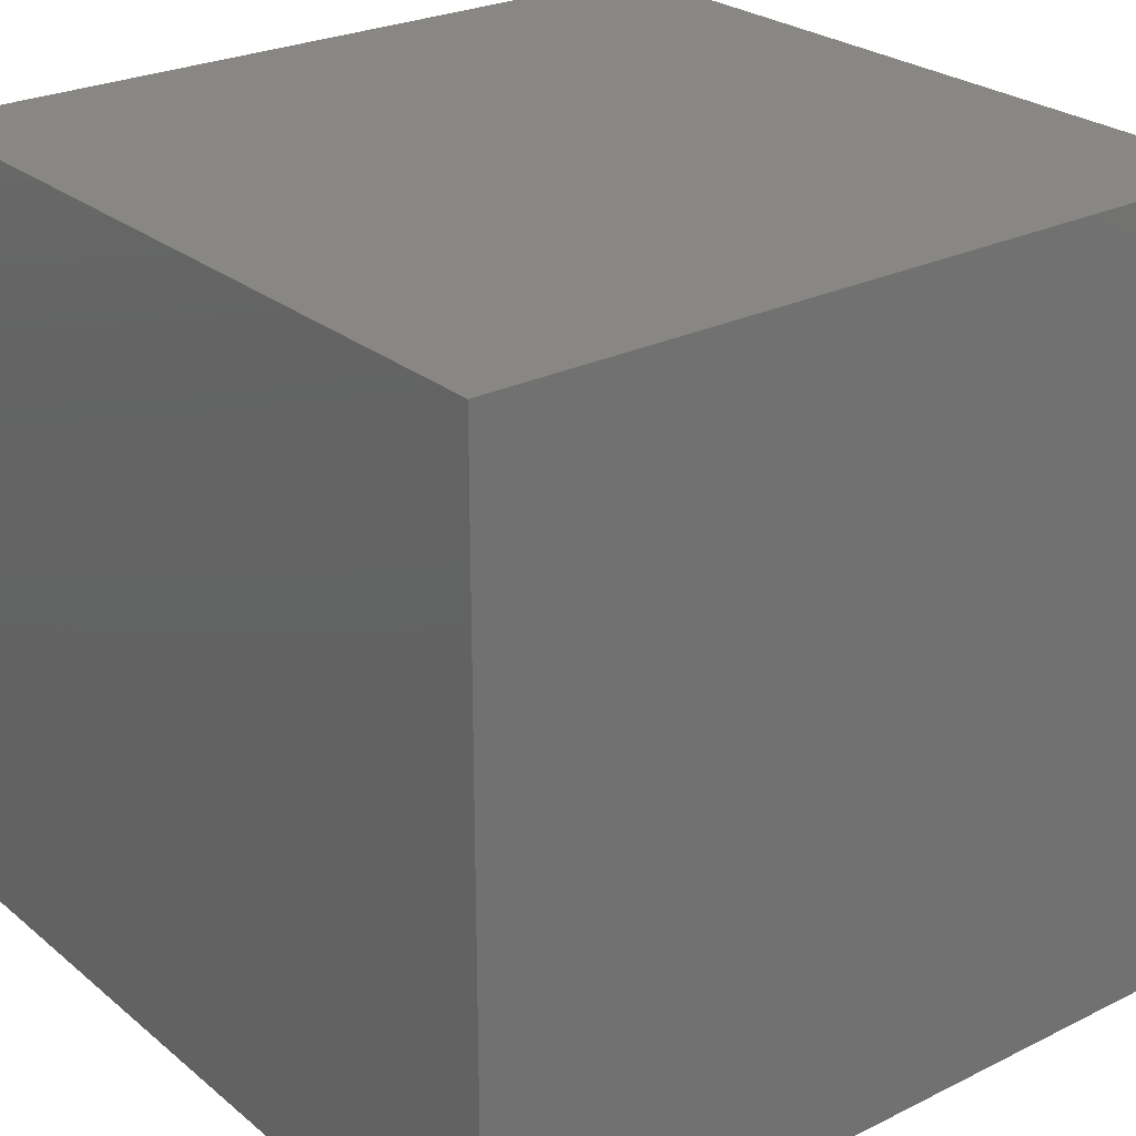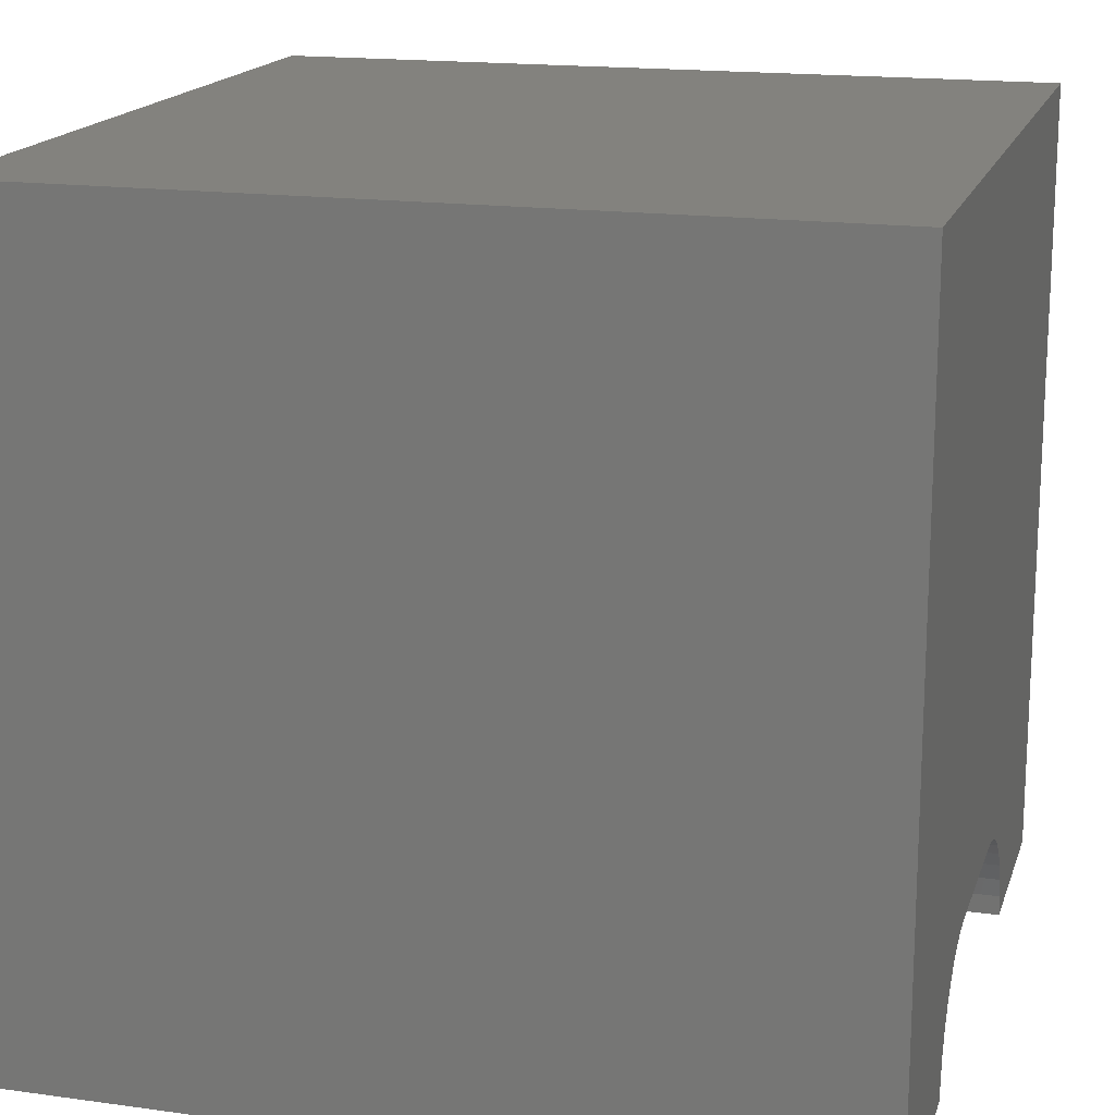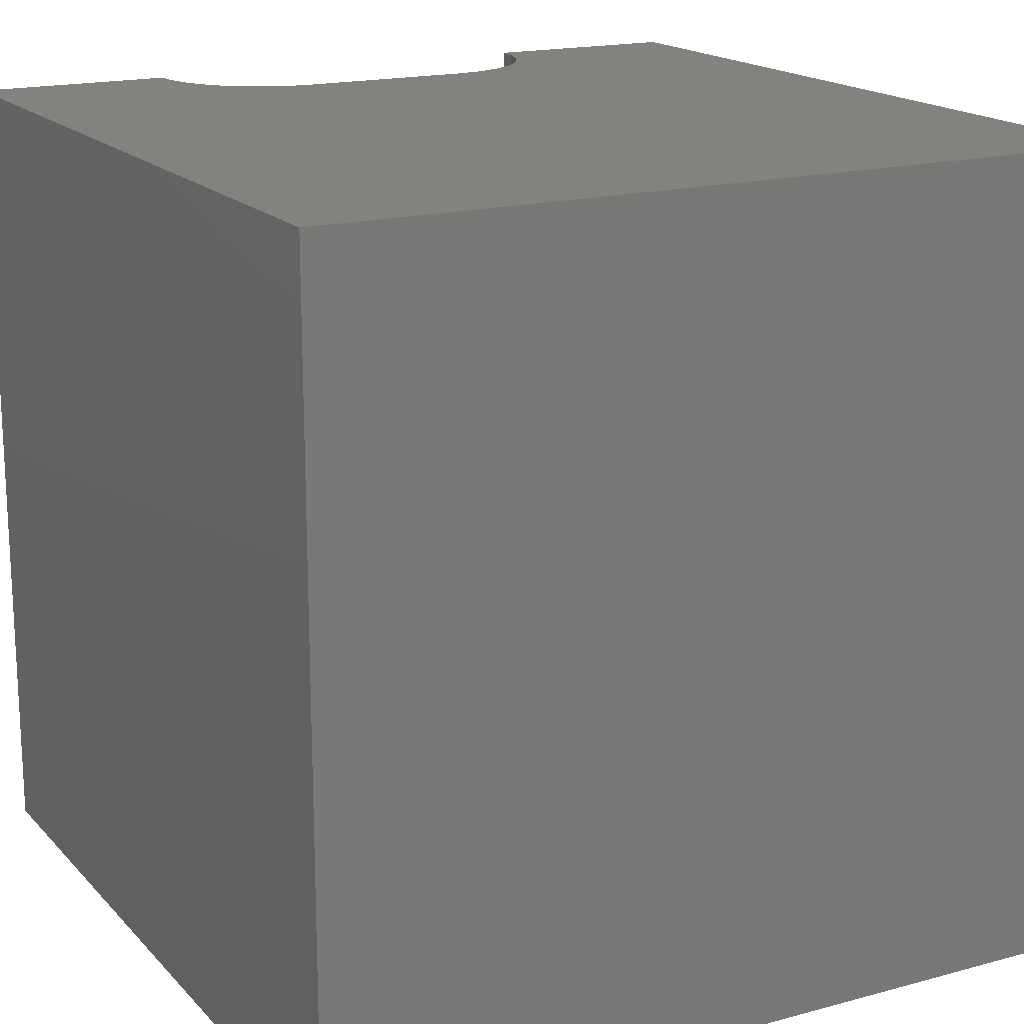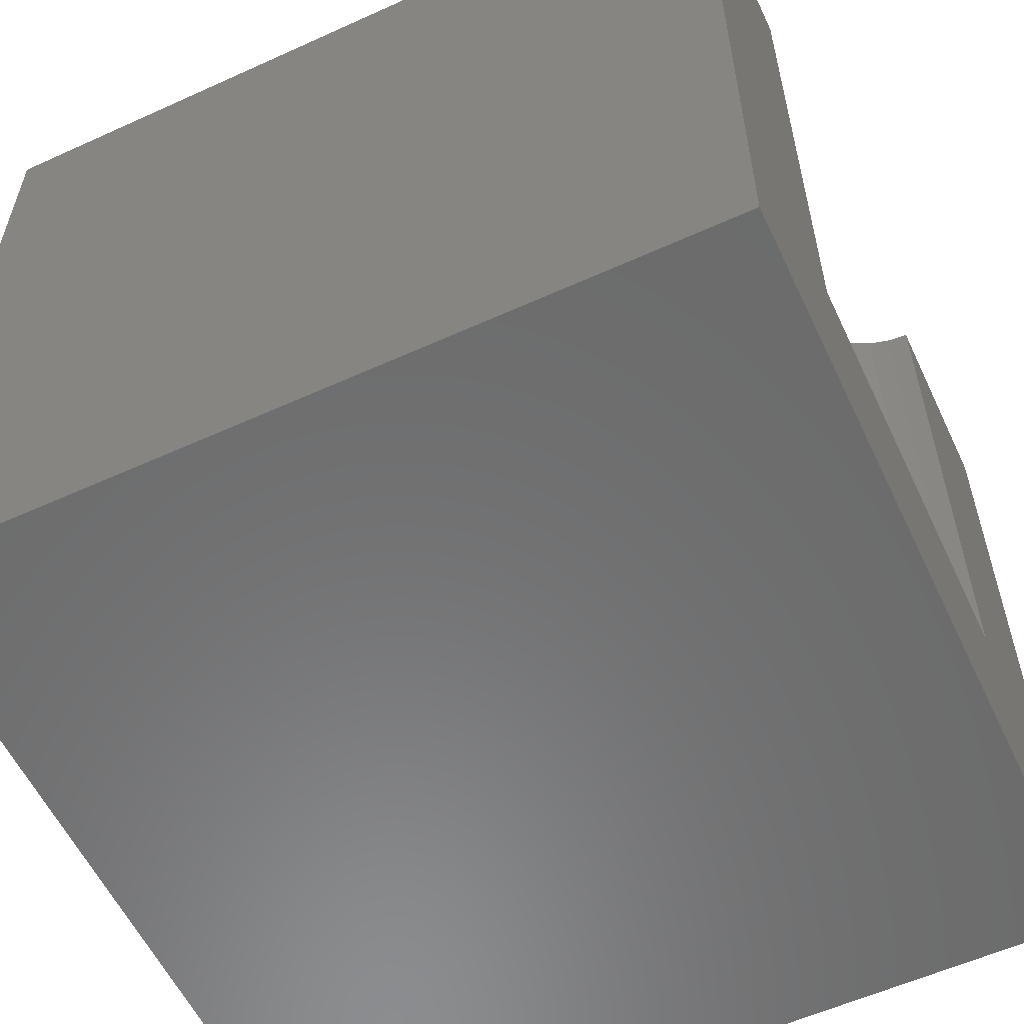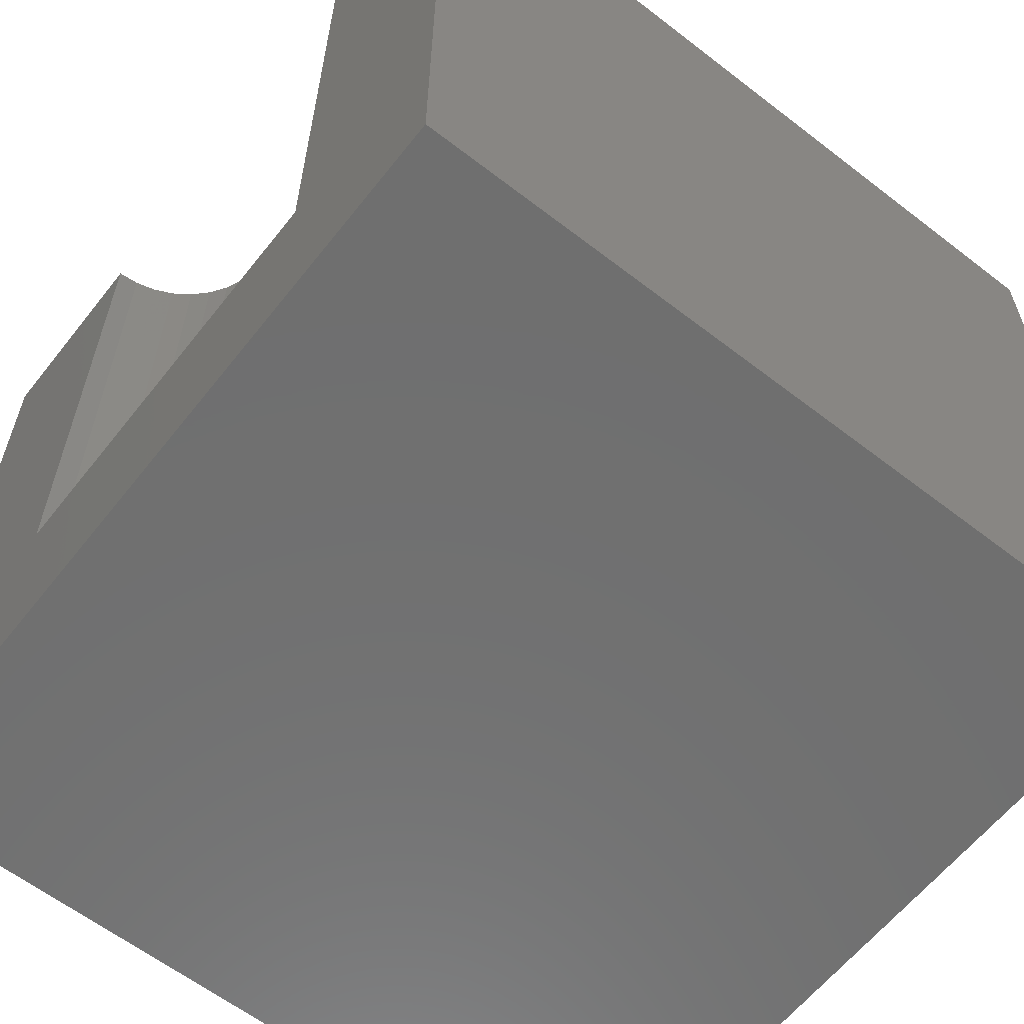
<metadata>
{"format":"stl","ext":"stl","renderer":"f3d","projection":"perspective","resolution":1024,"background":"white","views":[{"elev":25.9,"azim":-128.1,"up":"+Y"},{"elev":17.0,"azim":-74.5,"up":"+Y"},{"elev":17.5,"azim":151.8,"up":"+Z"},{"elev":-57.7,"azim":-64.8,"up":"+Z"},{"elev":-61.3,"azim":51.8,"up":"+Z"}]}
</metadata>
<code>
# stl→obj: 50 verts, 92 faces
v 0 10 10
v 0 10 0
v 0 0 10
v 0 0 0
v 7.527 0.2608 10
v 7.55 0 10
v 10 0 10
v 2.45 0 10
v 2.473 0.2608 10
v 2.54 0.5137 10
v 2.651 0.751 10
v 2.801 0.9655 10
v 2.986 1.151 10
v 3.201 1.301 10
v 3.438 1.411 10
v 6.309 1.479 10
v 6.562 1.411 10
v 10 10 10
v 6.799 1.301 10
v 7.014 1.151 10
v 7.199 0.9655 10
v 7.349 0.751 10
v 7.46 0.5137 10
v 3.691 1.479 10
v 3.952 1.502 10
v 6.048 1.502 10
v 10 10 0
v 10 0 0
v 2.45 0 2.473
v 7.55 0 2.473
v 3.952 1.502 2.473
v 3.691 1.479 2.473
v 3.438 1.411 2.473
v 3.201 1.301 2.473
v 2.986 1.151 2.473
v 2.801 0.9655 2.473
v 2.651 0.751 2.473
v 2.54 0.5137 2.473
v 2.473 0.2608 2.473
v 2.45 1.839e-16 10
v 2.45 1.839e-16 2.473
v 6.048 1.502 2.473
v 7.527 0.2608 2.473
v 7.46 0.5137 2.473
v 7.349 0.751 2.473
v 7.199 0.9655 2.473
v 7.014 1.151 2.473
v 6.799 1.301 2.473
v 6.562 1.411 2.473
v 6.309 1.479 2.473
f 1 2 3
f 3 2 4
f 5 6 7
f 8 9 3
f 3 9 10
f 3 10 1
f 1 10 11
f 1 11 12
f 12 13 1
f 1 13 14
f 1 14 15
f 16 17 18
f 18 17 19
f 18 19 20
f 20 21 18
f 18 21 22
f 18 22 7
f 7 22 23
f 7 23 5
f 15 24 1
f 1 24 25
f 1 25 18
f 18 25 26
f 18 26 16
f 27 18 28
f 28 18 7
f 2 27 4
f 4 27 28
f 18 27 1
f 1 27 2
f 8 3 29
f 29 3 4
f 29 4 30
f 30 4 28
f 30 28 6
f 6 28 7
f 31 25 24
f 31 24 32
f 32 24 15
f 32 15 33
f 33 15 14
f 33 14 34
f 34 14 13
f 34 13 35
f 35 13 12
f 35 12 36
f 36 12 11
f 36 11 37
f 37 11 10
f 37 10 38
f 38 10 9
f 38 9 39
f 39 9 40
f 39 40 41
f 31 42 25
f 25 42 26
f 30 6 5
f 30 5 43
f 43 5 23
f 43 23 44
f 44 23 22
f 44 22 45
f 45 22 21
f 45 21 46
f 46 21 20
f 46 20 47
f 47 20 19
f 47 19 48
f 48 19 17
f 48 17 49
f 49 17 16
f 49 16 50
f 50 16 26
f 50 26 42
f 44 42 43
f 43 42 30
f 48 49 47
f 47 49 46
f 44 45 42
f 42 45 46
f 42 46 50
f 50 46 49
f 30 42 29
f 29 42 31
f 29 31 39
f 39 31 32
f 39 32 38
f 38 32 33
f 38 33 34
f 34 35 38
f 38 35 36
f 38 36 37

</code>
